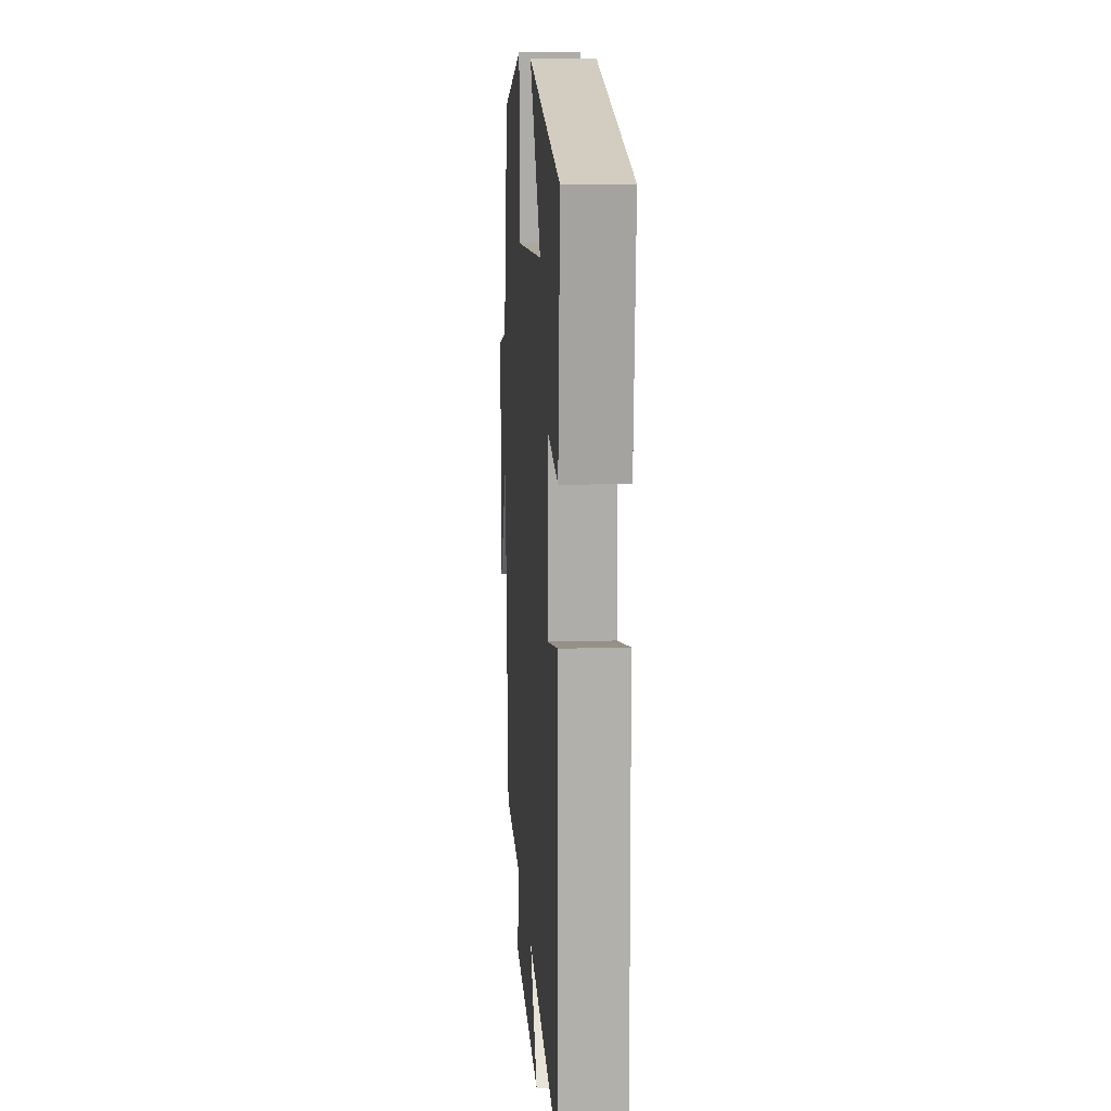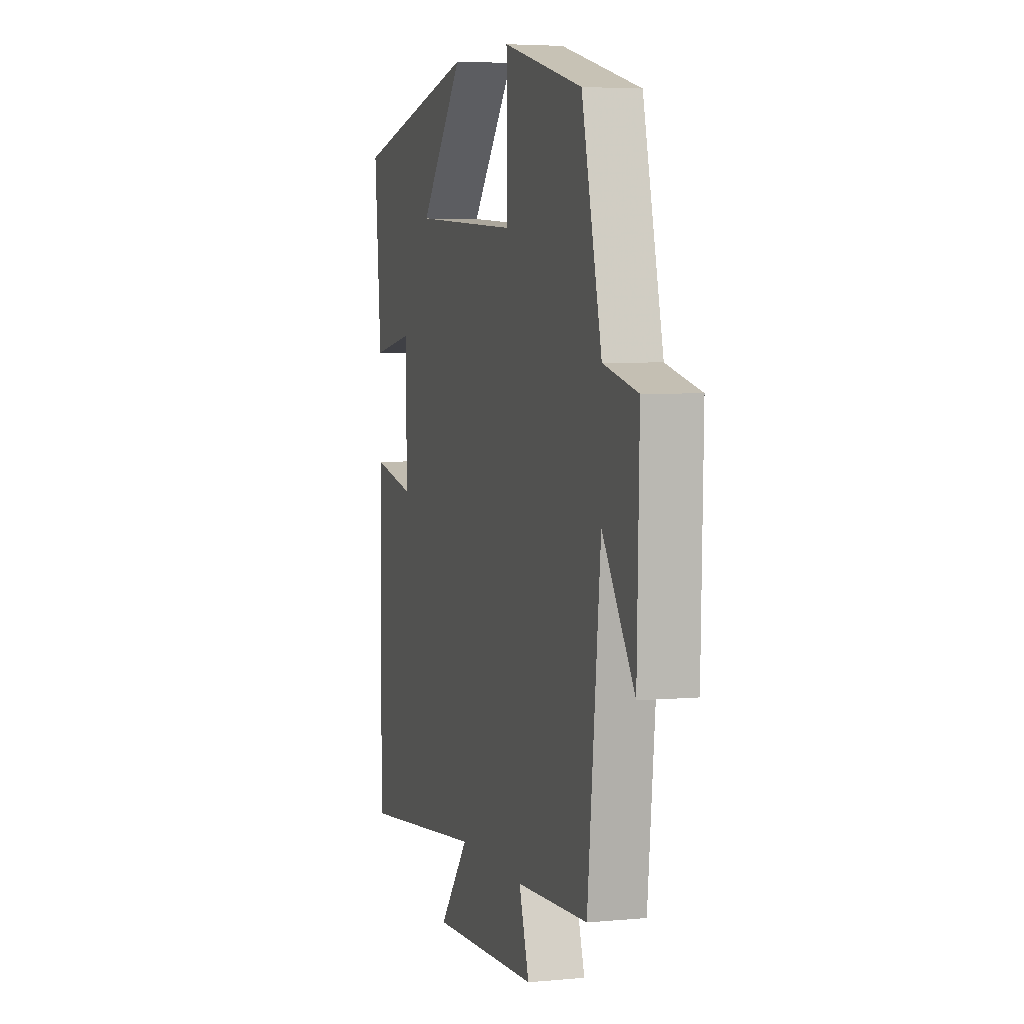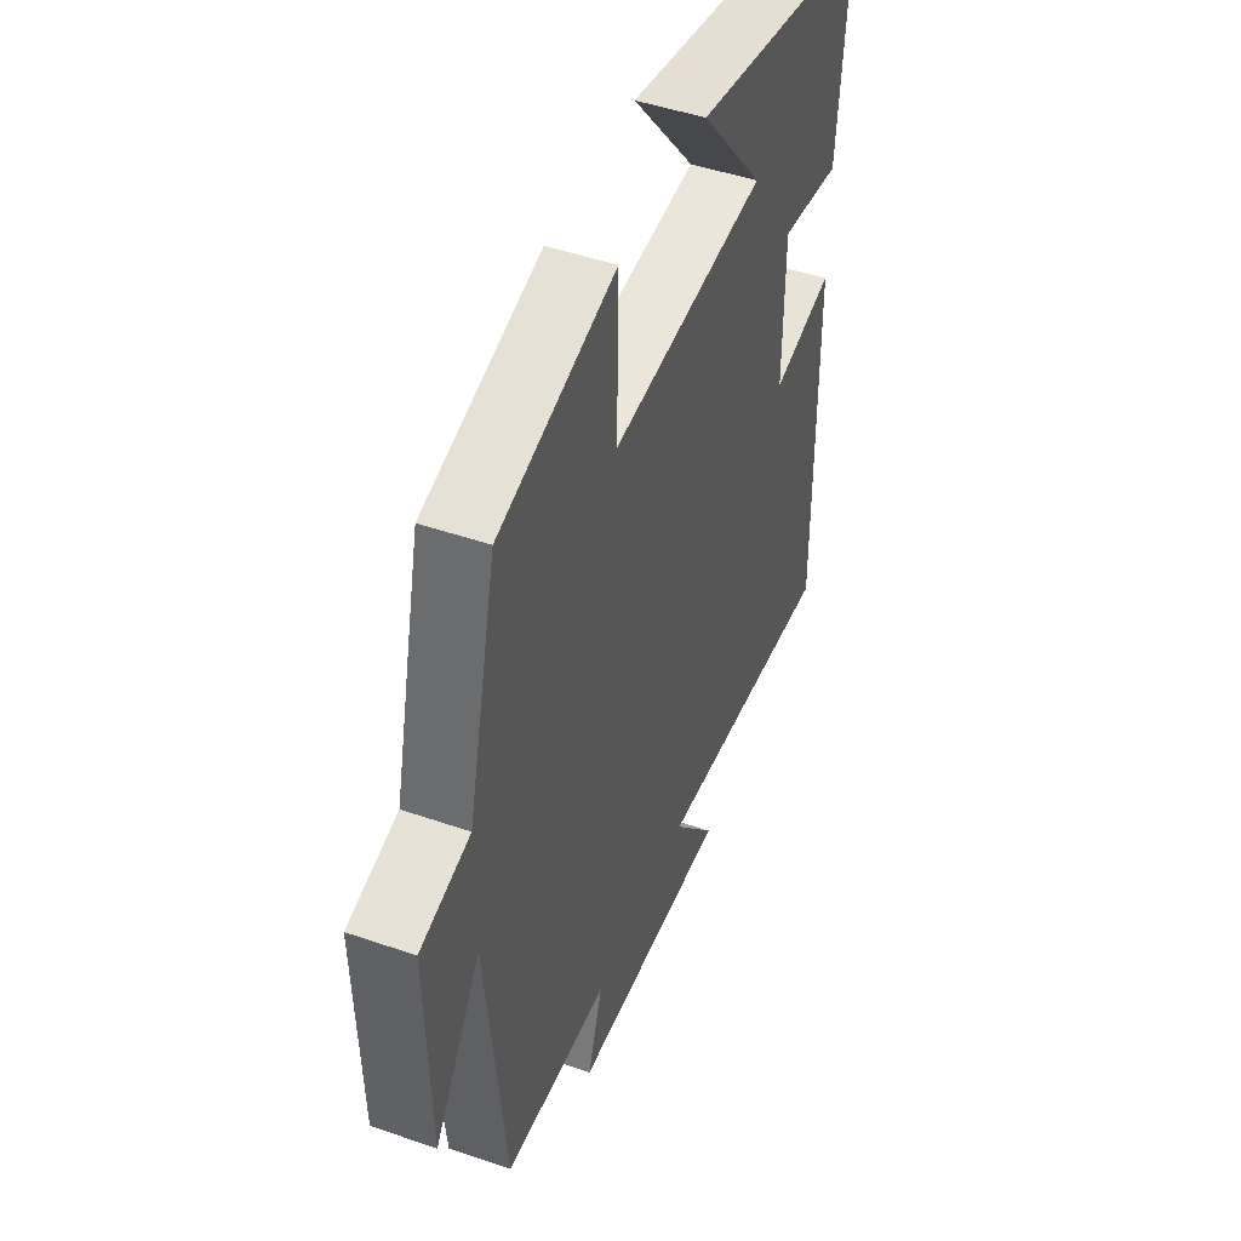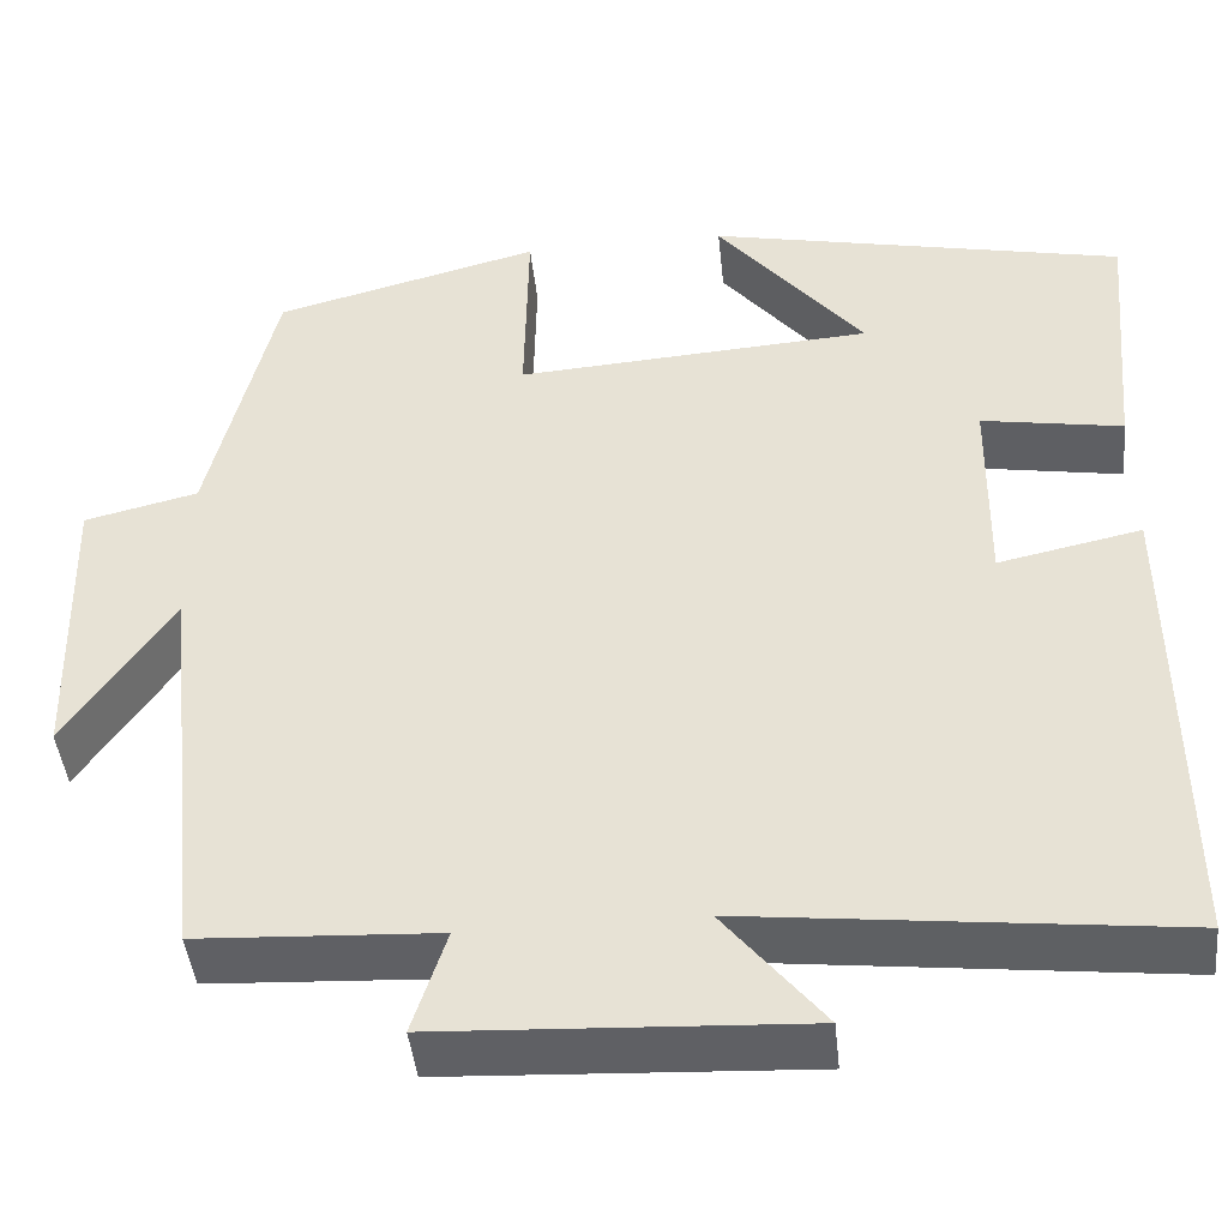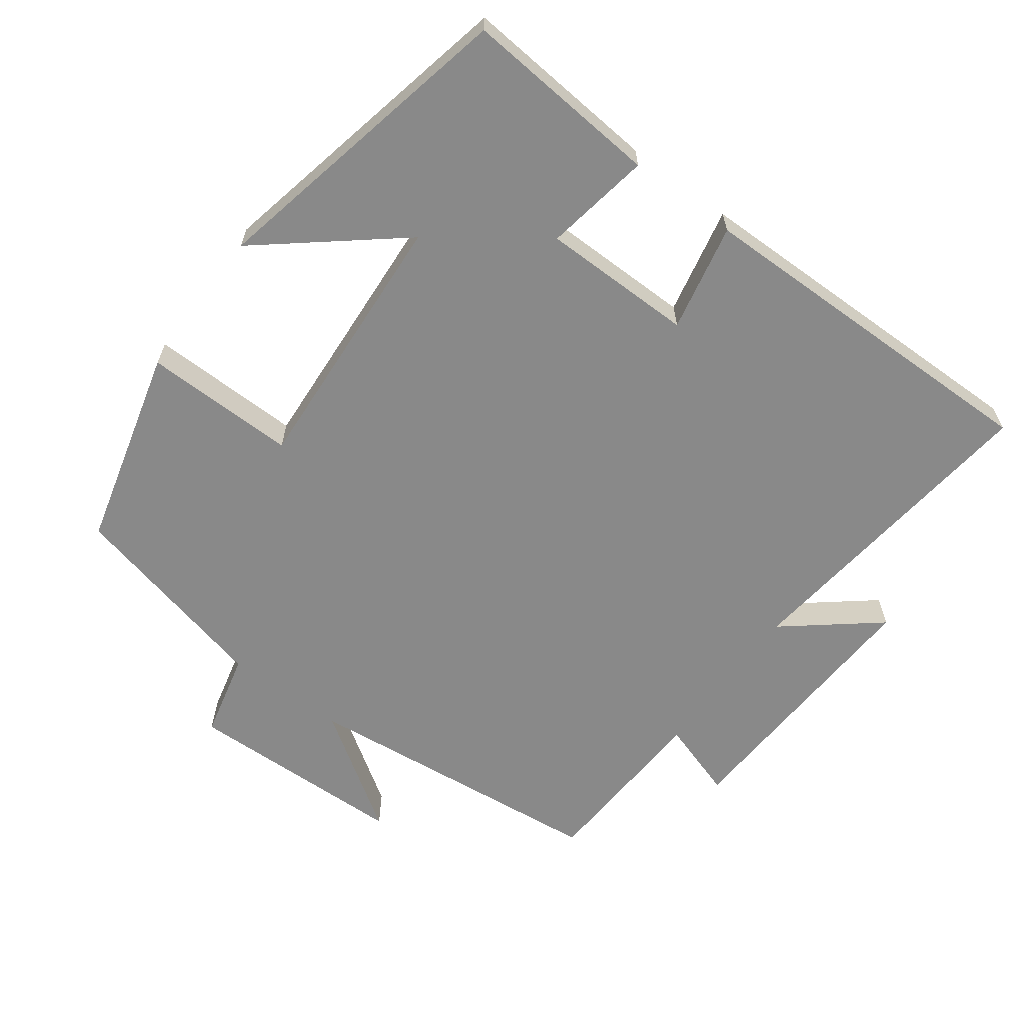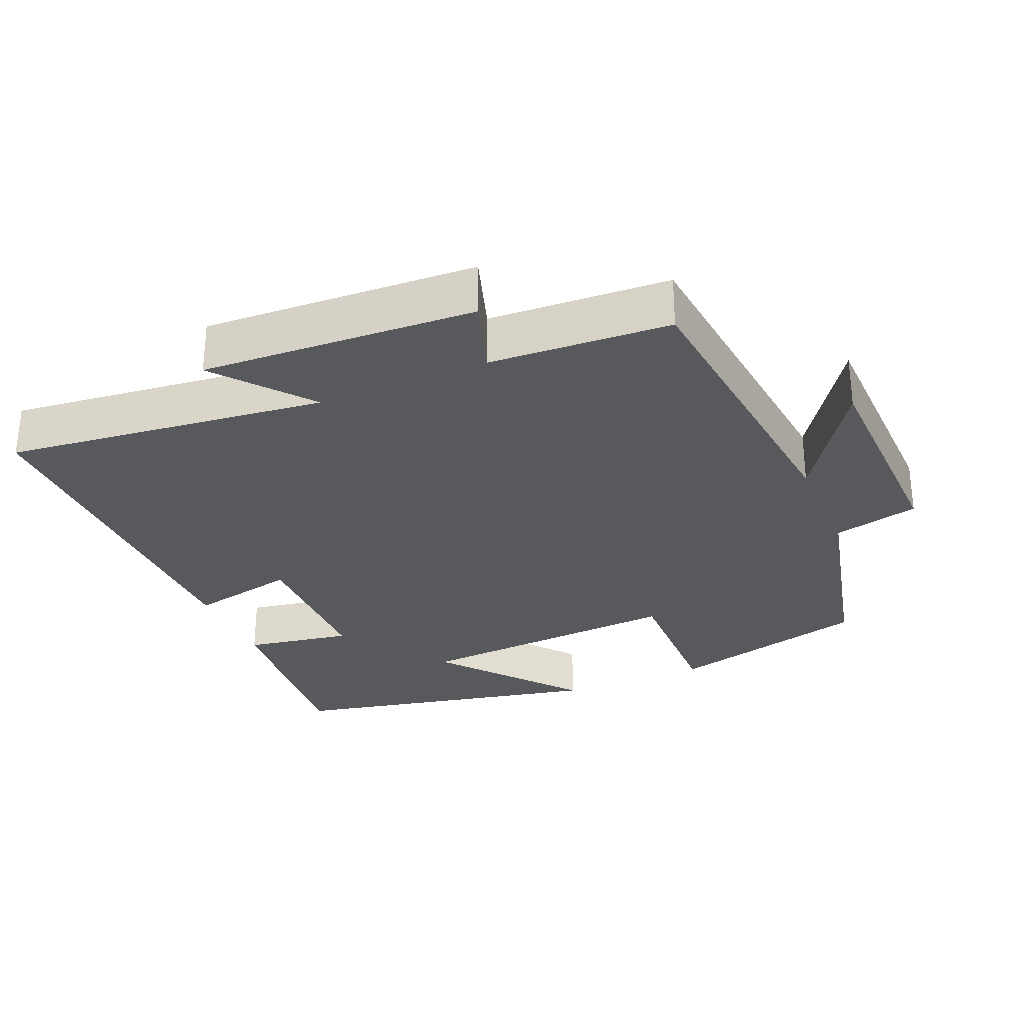
<metadata>
{"format":"obj","ext":"obj","renderer":"f3d","projection":"perspective","resolution":1024,"background":"white","views":[{"elev":12.4,"azim":86.1,"up":"+Z"},{"elev":4.7,"azim":-106.6,"up":"+Z"},{"elev":47.4,"azim":-68.7,"up":"+Z"},{"elev":-44.3,"azim":6.0,"up":"+Z"},{"elev":-63.1,"azim":53.6,"up":"+Y"},{"elev":-29.6,"azim":-156.9,"up":"+Y"}]}
</metadata>
<code>
v 0.504 0.07 -0.552
v 0.048 0.07 -0.5
v 0.154 0.07 -0.631
v -0.234 0.07 -0.611
v -0.198 0.07 -0.5
v -0.454 0.07 -0.486
v -0.5 0.07 -0.046
v -0.614 0.07 -0.215
v -0.622 0.07 0.101
v -0.5 0.07 0.13
v -0.429 0.07 0.426
v -0.143 0.07 0.5
v -0.147 0.07 0.283
v 0.235 0.07 0.307
v 0.077 0.07 0.5
v 0.525 0.07 0.404
v 0.5 0.07 0.123
v 0.349 0.07 0.149
v 0.347 0.07 -0.067
v 0.5 0.07 -0.035
v 0.504 0 -0.552
v 0.048 0 -0.5
v 0.154 0 -0.631
v -0.234 0 -0.611
v -0.198 0 -0.5
v -0.454 0 -0.486
v -0.5 0 -0.046
v -0.614 0 -0.215
v -0.622 0 0.101
v -0.5 0 0.13
v -0.429 0 0.426
v -0.143 0 0.5
v -0.147 0 0.283
v 0.235 0 0.307
v 0.077 0 0.5
v 0.525 0 0.404
v 0.5 0 0.123
v 0.349 0 0.149
v 0.347 0 -0.067
v 0.5 0 -0.035
f 19 20 1 2
f 18 19 2
f 16 17 18
f 14 15 16
f 14 16 18
f 13 14 18 2
f 10 11 12 13
f 7 8 9 10
f 10 13 2
f 7 10 2
f 6 7 2
f 5 6 2
f 2 3 4 5
f 22 21 40 39
f 22 39 38
f 38 37 36
f 36 35 34
f 38 36 34
f 22 38 34 33
f 33 32 31 30
f 30 29 28 27
f 22 33 30
f 22 30 27
f 22 27 26
f 22 26 25
f 25 24 23 22
f 1 21 22 2
f 2 22 23 3
f 3 23 24 4
f 4 24 25 5
f 5 25 26 6
f 6 26 27 7
f 7 27 28 8
f 8 28 29 9
f 9 29 30 10
f 10 30 31 11
f 11 31 32 12
f 12 32 33 13
f 13 33 34 14
f 14 34 35 15
f 15 35 36 16
f 16 36 37 17
f 17 37 38 18
f 18 38 39 19
f 19 39 40 20
f 20 40 21 1

</code>
